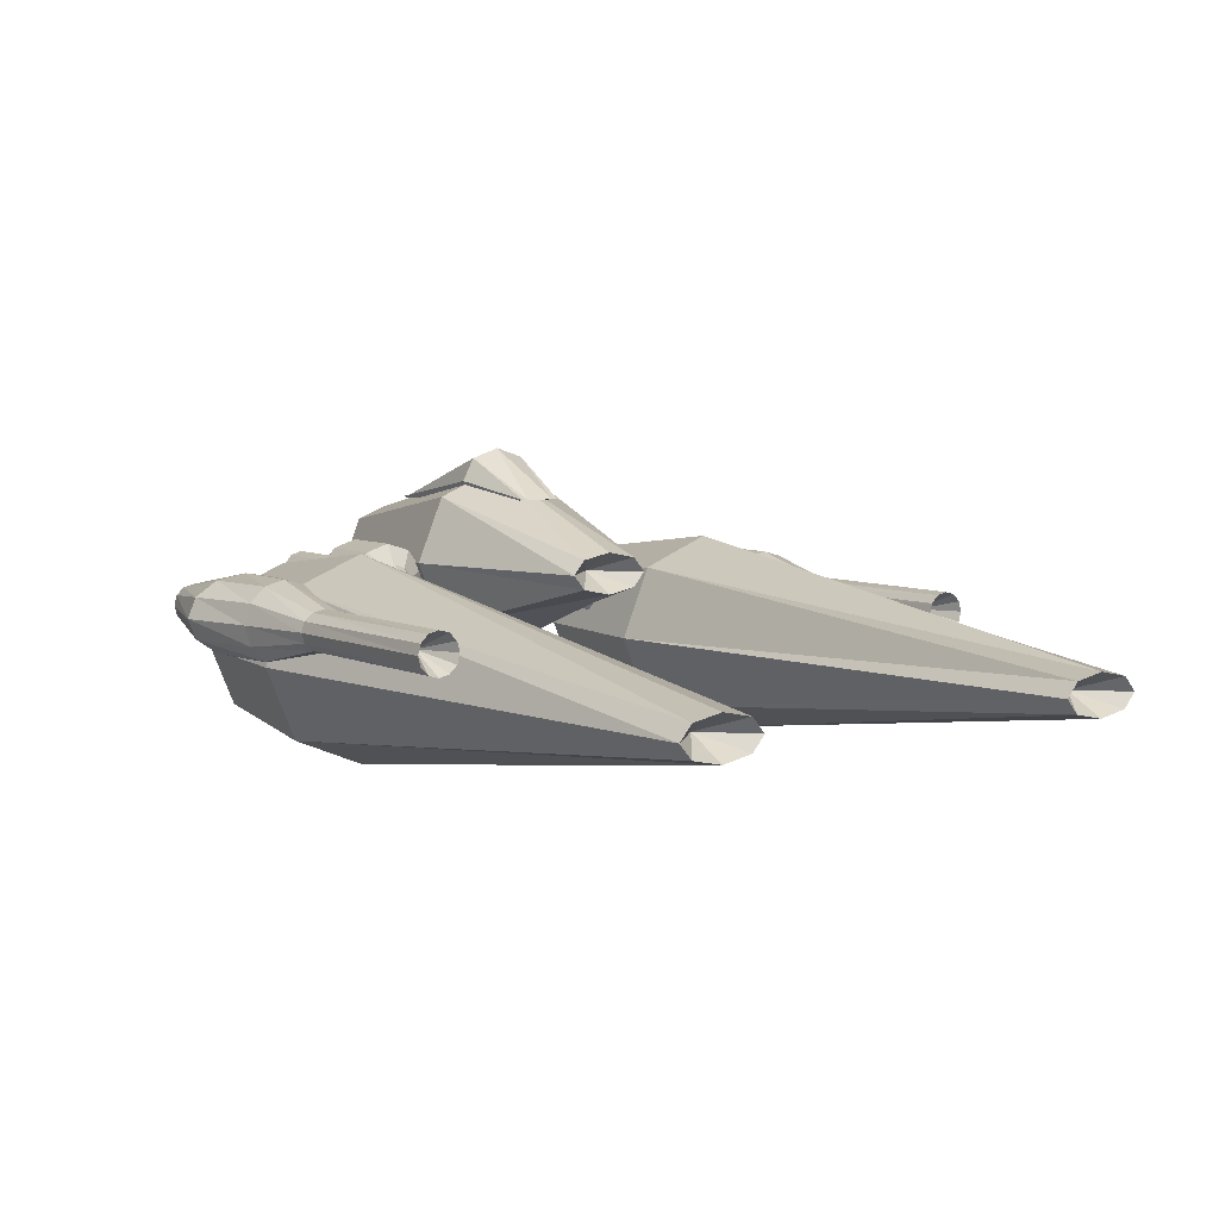
<metadata>
{"format":"obj","ext":"obj","renderer":"f3d","projection":"perspective","resolution":1024,"background":"white","views":[{"elev":6.1,"azim":-124.5,"up":"+Z"}]}
</metadata>
<code>
v 0 0 0.1
v 0 0 0.1
v 0 0 0.1
v 0 0 0.1
v 0 0 0.1
v 0 0 0.1
v 0 0 0.1
v 0 0 0.1
v -0.1 0 0.15
v -0.1 -0.07071 0.1354
v -0.1 -0.1 0.1
v -0.1 -0.07071 0.06464
v -0.1 0 0.05
v -0.1 0.07071 0.06464
v -0.1 0.1 0.1
v -0.1 0.07071 0.1354
v 0.4 0 0.33
v 0.4 -0.1626 0.2626
v 0.4 -0.23 0.1
v 0.4 -0.1626 -0.06263
v 0.4 0 -0.13
v 0.4 0.1626 -0.06263
v 0.4 0.23 0.1
v 0.4 0.1626 0.2626
v 1 0 0.2
v 1 -0.07071 0.1707
v 1 -0.1 0.1
v 1 -0.07071 0.02929
v 1 0 0
v 1 0.07071 0.02929
v 1 0.1 0.1
v 1 0.07071 0.1707
v 0.9 0 0.1
v 0.9 0 0.1
v 0.9 0 0.1
v 0.9 0 0.1
v 0.9 0 0.1
v 0.9 0 0.1
v 0.9 0 0.1
v 0.9 0 0.1
v 0.2 0 0.26
v 0.2 -0.03536 0.26
v 0.2 -0.05 0.26
v 0.2 -0.03536 0.26
v 0.2 0 0.26
v 0.2 0.03536 0.26
v 0.2 0.05 0.26
v 0.2 0.03536 0.26
v 0.4 0 0.38
v 0.4 -0.07071 0.3566
v 0.4 -0.1 0.3
v 0.4 -0.07071 0.2434
v 0.4 0 0.22
v 0.4 0.07071 0.2434
v 0.4 0.1 0.3
v 0.4 0.07071 0.3566
v 0.8 0 0.24
v 0.8 -0.03536 0.24
v 0.8 -0.05 0.24
v 0.8 -0.03536 0.24
v 0.8 0 0.24
v 0.8 0.03536 0.24
v 0.8 0.05 0.24
v 0.8 0.03536 0.24
v -1.1 0.5 -0.1
v -1.1 0.5 -0.1
v -1.1 0.5 -0.1
v -1.1 0.5 -0.1
v -1.1 0.5 -0.1
v -1.1 0.5 -0.1
v -1.1 0.5 -0.1
v -1.1 0.5 -0.1
v -1.2 0.5 -0.05
v -1.2 0.4293 -0.06464
v -1.2 0.4 -0.1
v -1.2 0.4293 -0.1354
v -1.2 0.5 -0.15
v -1.2 0.5707 -0.1354
v -1.2 0.6 -0.1
v -1.2 0.5707 -0.06464
v 0.2 0.5 0.15
v 0.2 0.3232 0.07678
v 0.2 0.25 -0.1
v 0.2 0.3232 -0.2768
v 0.2 0.5 -0.35
v 0.2 0.6768 -0.2768
v 0.2 0.75 -0.1
v 0.2 0.6768 0.07678
v 0.6 0.5 0.1
v 0.6 0.3586 0.04142
v 0.6 0.3 -0.1
v 0.6 0.3586 -0.2414
v 0.6 0.5 -0.3
v 0.6 0.6414 -0.2414
v 0.6 0.7 -0.1
v 0.6 0.6414 0.04142
v 0.7 0.5 -0.1
v 0.7 0.5 -0.1
v 0.7 0.5 -0.1
v 0.7 0.5 -0.1
v 0.7 0.5 -0.1
v 0.7 0.5 -0.1
v 0.7 0.5 -0.1
v 0.7 0.5 -0.1
v -1.1 -0.5 -0.1
v -1.1 -0.5 -0.1
v -1.1 -0.5 -0.1
v -1.1 -0.5 -0.1
v -1.1 -0.5 -0.1
v -1.1 -0.5 -0.1
v -1.1 -0.5 -0.1
v -1.1 -0.5 -0.1
v -1.2 -0.5 -0.15
v -1.2 -0.4293 -0.1354
v -1.2 -0.4 -0.1
v -1.2 -0.4293 -0.06464
v -1.2 -0.5 -0.05
v -1.2 -0.5707 -0.06464
v -1.2 -0.6 -0.1
v -1.2 -0.5707 -0.1354
v 0.2 -0.5 -0.35
v 0.2 -0.3232 -0.2768
v 0.2 -0.25 -0.1
v 0.2 -0.3232 0.07678
v 0.2 -0.5 0.15
v 0.2 -0.6768 0.07678
v 0.2 -0.75 -0.1
v 0.2 -0.6768 -0.2768
v 0.6 -0.5 -0.3
v 0.6 -0.3586 -0.2414
v 0.6 -0.3 -0.1
v 0.6 -0.3586 0.04142
v 0.6 -0.5 0.1
v 0.6 -0.6414 0.04142
v 0.6 -0.7 -0.1
v 0.6 -0.6414 -0.2414
v 0.7 -0.5 -0.1
v 0.7 -0.5 -0.1
v 0.7 -0.5 -0.1
v 0.7 -0.5 -0.1
v 0.7 -0.5 -0.1
v 0.7 -0.5 -0.1
v 0.7 -0.5 -0.1
v 0.7 -0.5 -0.1
v -0.4 0.7 0
v -0.4 0.7 0
v -0.4 0.7 0
v -0.4 0.7 0
v -0.4 0.7 0
v -0.4 0.7 0
v -0.4 0.7 0
v -0.4 0.7 0
v -0.4 0.7 0
v -0.4 0.7 0
v -0.4 0.7 0
v -0.4 0.7 0
v -0.5 0.7 0.05
v -0.5 0.675 0.0433
v -0.5 0.6567 0.025
v -0.5 0.65 0
v -0.5 0.6567 -0.025
v -0.5 0.675 -0.0433
v -0.5 0.7 -0.05
v -0.5 0.725 -0.0433
v -0.5 0.7433 -0.025
v -0.5 0.75 0
v -0.5 0.7433 0.025
v -0.5 0.725 0.0433
v 0 0.7 0.05
v 0 0.67 0.0433
v 0 0.648 0.025
v 0 0.64 0
v 0 0.648 -0.025
v 0 0.67 -0.0433
v 0 0.7 -0.05
v 0 0.73 -0.0433
v 0 0.752 -0.025
v 0 0.76 0
v 0 0.752 0.025
v 0 0.73 0.0433
v 0.2 0.7 0.1
v 0.2 0.65 0.0866
v 0.2 0.6134 0.05
v 0.2 0.6 0
v 0.2 0.6134 -0.05
v 0.2 0.65 -0.0866
v 0.2 0.7 -0.1
v 0.2 0.75 -0.0866
v 0.2 0.7866 -0.05
v 0.2 0.8 0
v 0.2 0.7866 0.05
v 0.2 0.75 0.0866
v 0.4 0.7 0.1
v 0.4 0.625 0.0866
v 0.4 0.5701 0.05
v 0.4 0.55 0
v 0.4 0.5701 -0.05
v 0.4 0.625 -0.0866
v 0.4 0.7 -0.1
v 0.4 0.775 -0.0866
v 0.4 0.8299 -0.05
v 0.4 0.85 0
v 0.4 0.8299 0.05
v 0.4 0.775 0.0866
v 0.7 0.7 0.05
v 0.7 0.675 0.0433
v 0.7 0.6567 0.025
v 0.7 0.65 0
v 0.7 0.6567 -0.025
v 0.7 0.675 -0.0433
v 0.7 0.7 -0.05
v 0.7 0.725 -0.0433
v 0.7 0.7433 -0.025
v 0.7 0.75 0
v 0.7 0.7433 0.025
v 0.7 0.725 0.0433
v 0.65 0.7 0
v 0.65 0.7 0
v 0.65 0.7 0
v 0.65 0.7 0
v 0.65 0.7 0
v 0.65 0.7 0
v 0.65 0.7 0
v 0.65 0.7 0
v 0.65 0.7 0
v 0.65 0.7 0
v 0.65 0.7 0
v 0.65 0.7 0
v -0.4 -0.7 0
v -0.4 -0.7 0
v -0.4 -0.7 0
v -0.4 -0.7 0
v -0.4 -0.7 0
v -0.4 -0.7 0
v -0.4 -0.7 0
v -0.4 -0.7 0
v -0.4 -0.7 0
v -0.4 -0.7 0
v -0.4 -0.7 0
v -0.4 -0.7 0
v -0.5 -0.7 -0.05
v -0.5 -0.675 -0.0433
v -0.5 -0.6567 -0.025
v -0.5 -0.65 0
v -0.5 -0.6567 0.025
v -0.5 -0.675 0.0433
v -0.5 -0.7 0.05
v -0.5 -0.725 0.0433
v -0.5 -0.7433 0.025
v -0.5 -0.75 0
v -0.5 -0.7433 -0.025
v -0.5 -0.725 -0.0433
v 0 -0.7 -0.05
v 0 -0.67 -0.0433
v 0 -0.648 -0.025
v 0 -0.64 0
v 0 -0.648 0.025
v 0 -0.67 0.0433
v 0 -0.7 0.05
v 0 -0.73 0.0433
v 0 -0.752 0.025
v 0 -0.76 0
v 0 -0.752 -0.025
v 0 -0.73 -0.0433
v 0.2 -0.7 -0.1
v 0.2 -0.65 -0.0866
v 0.2 -0.6134 -0.05
v 0.2 -0.6 0
v 0.2 -0.6134 0.05
v 0.2 -0.65 0.0866
v 0.2 -0.7 0.1
v 0.2 -0.75 0.0866
v 0.2 -0.7866 0.05
v 0.2 -0.8 0
v 0.2 -0.7866 -0.05
v 0.2 -0.75 -0.0866
v 0.4 -0.7 -0.1
v 0.4 -0.625 -0.0866
v 0.4 -0.5701 -0.05
v 0.4 -0.55 0
v 0.4 -0.5701 0.05
v 0.4 -0.625 0.0866
v 0.4 -0.7 0.1
v 0.4 -0.775 0.0866
v 0.4 -0.8299 0.05
v 0.4 -0.85 0
v 0.4 -0.8299 -0.05
v 0.4 -0.775 -0.0866
v 0.7 -0.7 -0.05
v 0.7 -0.675 -0.0433
v 0.7 -0.6567 -0.025
v 0.7 -0.65 0
v 0.7 -0.6567 0.025
v 0.7 -0.675 0.0433
v 0.7 -0.7 0.05
v 0.7 -0.725 0.0433
v 0.7 -0.7433 0.025
v 0.7 -0.75 0
v 0.7 -0.7433 -0.025
v 0.7 -0.725 -0.0433
v 0.65 -0.7 0
v 0.65 -0.7 0
v 0.65 -0.7 0
v 0.65 -0.7 0
v 0.65 -0.7 0
v 0.65 -0.7 0
v 0.65 -0.7 0
v 0.65 -0.7 0
v 0.65 -0.7 0
v 0.65 -0.7 0
v 0.65 -0.7 0
v 0.65 -0.7 0
v 0.3 0.3 0.05
v 0.3 0.3 0.05
v 0.3 0.3 0.05
v 0.3 0.3 0.05
v 0.3 0.3 0.05
v 0.3 0.3 0.05
v 0.3 0.3 0.05
v 0.3 0.3 0.05
v 0.3 0.3 0.05
v 0.3 0.3 0.05
v 0.4 0.3 0.1
v 0.4 0.2706 0.09045
v 0.4 0.2525 0.06545
v 0.4 0.2525 0.03455
v 0.4 0.2706 0.00955
v 0.4 0.3 0
v 0.4 0.3294 0.00955
v 0.4 0.3476 0.03455
v 0.4 0.3476 0.06545
v 0.4 0.3294 0.09045
v 0.43 0.3 0.15
v 0.43 0.2412 0.1309
v 0.43 0.2049 0.0809
v 0.43 0.2049 0.0191
v 0.43 0.2412 -0.0309
v 0.43 0.3 -0.05
v 0.43 0.3588 -0.0309
v 0.43 0.3951 0.0191
v 0.43 0.3951 0.0809
v 0.43 0.3588 0.1309
v 0.55 0.3 0.15
v 0.55 0.2412 0.1309
v 0.55 0.2049 0.0809
v 0.55 0.2049 0.0191
v 0.55 0.2412 -0.0309
v 0.55 0.3 -0.05
v 0.55 0.3588 -0.0309
v 0.55 0.3951 0.0191
v 0.55 0.3951 0.0809
v 0.55 0.3588 0.1309
v 0.6 0.3 0.15
v 0.6 0.2412 0.1309
v 0.6 0.2049 0.0809
v 0.6 0.2049 0.0191
v 0.6 0.2412 -0.0309
v 0.6 0.3 -0.05
v 0.6 0.3588 -0.0309
v 0.6 0.3951 0.0191
v 0.6 0.3951 0.0809
v 0.6 0.3588 0.1309
v 0.7 0.3 0.1
v 0.7 0.2706 0.09045
v 0.7 0.2525 0.06545
v 0.7 0.2525 0.03455
v 0.7 0.2706 0.00955
v 0.7 0.3 0
v 0.7 0.3294 0.00955
v 0.7 0.3476 0.03455
v 0.7 0.3476 0.06545
v 0.7 0.3294 0.09045
v 0.9 0.3 0.1
v 0.9 0.2706 0.09045
v 0.9 0.2525 0.06545
v 0.9 0.2525 0.03455
v 0.9 0.2706 0.00955
v 0.9 0.3 0
v 0.9 0.3294 0.00955
v 0.9 0.3476 0.03455
v 0.9 0.3476 0.06545
v 0.9 0.3294 0.09045
v 0.3 -0.3 0.05
v 0.3 -0.3 0.05
v 0.3 -0.3 0.05
v 0.3 -0.3 0.05
v 0.3 -0.3 0.05
v 0.3 -0.3 0.05
v 0.3 -0.3 0.05
v 0.3 -0.3 0.05
v 0.3 -0.3 0.05
v 0.3 -0.3 0.05
v 0.4 -0.3 0
v 0.4 -0.2706 0.00955
v 0.4 -0.2525 0.03455
v 0.4 -0.2525 0.06545
v 0.4 -0.2706 0.09045
v 0.4 -0.3 0.1
v 0.4 -0.3294 0.09045
v 0.4 -0.3476 0.06545
v 0.4 -0.3476 0.03455
v 0.4 -0.3294 0.00955
v 0.43 -0.3 -0.05
v 0.43 -0.2412 -0.0309
v 0.43 -0.2049 0.0191
v 0.43 -0.2049 0.0809
v 0.43 -0.2412 0.1309
v 0.43 -0.3 0.15
v 0.43 -0.3588 0.1309
v 0.43 -0.3951 0.0809
v 0.43 -0.3951 0.0191
v 0.43 -0.3588 -0.0309
v 0.55 -0.3 -0.05
v 0.55 -0.2412 -0.0309
v 0.55 -0.2049 0.0191
v 0.55 -0.2049 0.0809
v 0.55 -0.2412 0.1309
v 0.55 -0.3 0.15
v 0.55 -0.3588 0.1309
v 0.55 -0.3951 0.0809
v 0.55 -0.3951 0.0191
v 0.55 -0.3588 -0.0309
v 0.6 -0.3 -0.05
v 0.6 -0.2412 -0.0309
v 0.6 -0.2049 0.0191
v 0.6 -0.2049 0.0809
v 0.6 -0.2412 0.1309
v 0.6 -0.3 0.15
v 0.6 -0.3588 0.1309
v 0.6 -0.3951 0.0809
v 0.6 -0.3951 0.0191
v 0.6 -0.3588 -0.0309
v 0.7 -0.3 0
v 0.7 -0.2706 0.00955
v 0.7 -0.2525 0.03455
v 0.7 -0.2525 0.06545
v 0.7 -0.2706 0.09045
v 0.7 -0.3 0.1
v 0.7 -0.3294 0.09045
v 0.7 -0.3476 0.06545
v 0.7 -0.3476 0.03455
v 0.7 -0.3294 0.00955
v 0.9 -0.3 0
v 0.9 -0.2706 0.00955
v 0.9 -0.2525 0.03455
v 0.9 -0.2525 0.06545
v 0.9 -0.2706 0.09045
v 0.9 -0.3 0.1
v 0.9 -0.3294 0.09045
v 0.9 -0.3476 0.06545
v 0.9 -0.3476 0.03455
v 0.9 -0.3294 0.00955
f 9 1 2
f 10 9 2
f 10 2 3
f 11 10 3
f 11 3 4
f 12 11 4
f 12 4 5
f 13 12 5
f 13 5 14
f 5 6 14
f 14 6 15
f 6 7 15
f 15 7 16
f 7 8 16
f 16 8 9
f 8 1 9
f 17 9 10
f 18 17 10
f 18 10 11
f 19 18 11
f 19 11 12
f 20 19 12
f 20 12 13
f 21 20 13
f 21 13 22
f 13 14 22
f 22 14 23
f 14 15 23
f 23 15 24
f 15 16 24
f 24 16 17
f 16 9 17
f 25 17 18
f 26 25 18
f 26 18 19
f 27 26 19
f 27 19 20
f 28 27 20
f 28 20 21
f 29 28 21
f 29 21 30
f 21 22 30
f 30 22 31
f 22 23 31
f 31 23 32
f 23 24 32
f 32 24 25
f 24 17 25
f 33 25 26
f 34 33 26
f 34 26 27
f 35 34 27
f 35 27 28
f 36 35 28
f 36 28 29
f 37 36 29
f 37 29 38
f 29 30 38
f 38 30 39
f 30 31 39
f 39 31 40
f 31 32 40
f 40 32 33
f 32 25 33
f 49 41 42
f 50 49 42
f 50 42 43
f 51 50 43
f 51 43 44
f 52 51 44
f 52 44 45
f 53 52 45
f 53 45 54
f 45 46 54
f 54 46 55
f 46 47 55
f 55 47 56
f 47 48 56
f 56 48 49
f 48 41 49
f 57 49 50
f 58 57 50
f 58 50 51
f 59 58 51
f 59 51 52
f 60 59 52
f 60 52 53
f 61 60 53
f 61 53 62
f 53 54 62
f 62 54 63
f 54 55 63
f 63 55 64
f 55 56 64
f 64 56 57
f 56 49 57
f 73 65 66
f 74 73 66
f 74 66 67
f 75 74 67
f 75 67 68
f 76 75 68
f 76 68 69
f 77 76 69
f 77 69 78
f 69 70 78
f 78 70 79
f 70 71 79
f 79 71 80
f 71 72 80
f 80 72 73
f 72 65 73
f 81 73 74
f 82 81 74
f 82 74 75
f 83 82 75
f 83 75 76
f 84 83 76
f 84 76 77
f 85 84 77
f 85 77 86
f 77 78 86
f 86 78 87
f 78 79 87
f 87 79 88
f 79 80 88
f 88 80 81
f 80 73 81
f 89 81 82
f 90 89 82
f 90 82 83
f 91 90 83
f 91 83 84
f 92 91 84
f 92 84 85
f 93 92 85
f 93 85 94
f 85 86 94
f 94 86 95
f 86 87 95
f 95 87 96
f 87 88 96
f 96 88 89
f 88 81 89
f 97 89 90
f 98 97 90
f 98 90 91
f 99 98 91
f 99 91 92
f 100 99 92
f 100 92 93
f 101 100 93
f 101 93 102
f 93 94 102
f 102 94 103
f 94 95 103
f 103 95 104
f 95 96 104
f 104 96 97
f 96 89 97
f 113 105 106
f 114 113 106
f 114 106 107
f 115 114 107
f 115 107 108
f 116 115 108
f 116 108 109
f 117 116 109
f 117 109 118
f 109 110 118
f 118 110 119
f 110 111 119
f 119 111 120
f 111 112 120
f 120 112 113
f 112 105 113
f 121 113 114
f 122 121 114
f 122 114 115
f 123 122 115
f 123 115 116
f 124 123 116
f 124 116 117
f 125 124 117
f 125 117 126
f 117 118 126
f 126 118 127
f 118 119 127
f 127 119 128
f 119 120 128
f 128 120 121
f 120 113 121
f 129 121 122
f 130 129 122
f 130 122 123
f 131 130 123
f 131 123 124
f 132 131 124
f 132 124 125
f 133 132 125
f 133 125 134
f 125 126 134
f 134 126 135
f 126 127 135
f 135 127 136
f 127 128 136
f 136 128 129
f 128 121 129
f 137 129 130
f 138 137 130
f 138 130 131
f 139 138 131
f 139 131 132
f 140 139 132
f 140 132 133
f 141 140 133
f 141 133 142
f 133 134 142
f 142 134 143
f 134 135 143
f 143 135 144
f 135 136 144
f 144 136 137
f 136 129 137
f 157 145 146
f 158 157 146
f 158 146 147
f 159 158 147
f 159 147 148
f 160 159 148
f 160 148 149
f 161 160 149
f 161 149 150
f 162 161 150
f 162 150 151
f 163 162 151
f 163 151 164
f 151 152 164
f 164 152 165
f 152 153 165
f 165 153 166
f 153 154 166
f 166 154 167
f 154 155 167
f 167 155 168
f 155 156 168
f 168 156 157
f 156 145 157
f 169 157 158
f 170 169 158
f 170 158 159
f 171 170 159
f 171 159 160
f 172 171 160
f 172 160 161
f 173 172 161
f 173 161 162
f 174 173 162
f 174 162 163
f 175 174 163
f 175 163 176
f 163 164 176
f 176 164 177
f 164 165 177
f 177 165 178
f 165 166 178
f 178 166 179
f 166 167 179
f 179 167 180
f 167 168 180
f 180 168 169
f 168 157 169
f 181 169 170
f 182 181 170
f 182 170 171
f 183 182 171
f 183 171 172
f 184 183 172
f 184 172 173
f 185 184 173
f 185 173 174
f 186 185 174
f 186 174 175
f 187 186 175
f 187 175 188
f 175 176 188
f 188 176 189
f 176 177 189
f 189 177 190
f 177 178 190
f 190 178 191
f 178 179 191
f 191 179 192
f 179 180 192
f 192 180 181
f 180 169 181
f 193 181 182
f 194 193 182
f 194 182 183
f 195 194 183
f 195 183 184
f 196 195 184
f 196 184 185
f 197 196 185
f 197 185 186
f 198 197 186
f 198 186 187
f 199 198 187
f 199 187 200
f 187 188 200
f 200 188 201
f 188 189 201
f 201 189 202
f 189 190 202
f 202 190 203
f 190 191 203
f 203 191 204
f 191 192 204
f 204 192 193
f 192 181 193
f 205 193 194
f 206 205 194
f 206 194 195
f 207 206 195
f 207 195 196
f 208 207 196
f 208 196 197
f 209 208 197
f 209 197 198
f 210 209 198
f 210 198 199
f 211 210 199
f 211 199 212
f 199 200 212
f 212 200 213
f 200 201 213
f 213 201 214
f 201 202 214
f 214 202 215
f 202 203 215
f 215 203 216
f 203 204 216
f 216 204 205
f 204 193 205
f 217 205 206
f 218 217 206
f 218 206 207
f 219 218 207
f 219 207 208
f 220 219 208
f 220 208 209
f 221 220 209
f 221 209 210
f 222 221 210
f 222 210 211
f 223 222 211
f 223 211 224
f 211 212 224
f 224 212 225
f 212 213 225
f 225 213 226
f 213 214 226
f 226 214 227
f 214 215 227
f 227 215 228
f 215 216 228
f 228 216 217
f 216 205 217
f 241 229 230
f 242 241 230
f 242 230 231
f 243 242 231
f 243 231 232
f 244 243 232
f 244 232 233
f 245 244 233
f 245 233 234
f 246 245 234
f 246 234 235
f 247 246 235
f 247 235 248
f 235 236 248
f 248 236 249
f 236 237 249
f 249 237 250
f 237 238 250
f 250 238 251
f 238 239 251
f 251 239 252
f 239 240 252
f 252 240 241
f 240 229 241
f 253 241 242
f 254 253 242
f 254 242 243
f 255 254 243
f 255 243 244
f 256 255 244
f 256 244 245
f 257 256 245
f 257 245 246
f 258 257 246
f 258 246 247
f 259 258 247
f 259 247 260
f 247 248 260
f 260 248 261
f 248 249 261
f 261 249 262
f 249 250 262
f 262 250 263
f 250 251 263
f 263 251 264
f 251 252 264
f 264 252 253
f 252 241 253
f 265 253 254
f 266 265 254
f 266 254 255
f 267 266 255
f 267 255 256
f 268 267 256
f 268 256 257
f 269 268 257
f 269 257 258
f 270 269 258
f 270 258 259
f 271 270 259
f 271 259 272
f 259 260 272
f 272 260 273
f 260 261 273
f 273 261 274
f 261 262 274
f 274 262 275
f 262 263 275
f 275 263 276
f 263 264 276
f 276 264 265
f 264 253 265
f 277 265 266
f 278 277 266
f 278 266 267
f 279 278 267
f 279 267 268
f 280 279 268
f 280 268 269
f 281 280 269
f 281 269 270
f 282 281 270
f 282 270 271
f 283 282 271
f 283 271 284
f 271 272 284
f 284 272 285
f 272 273 285
f 285 273 286
f 273 274 286
f 286 274 287
f 274 275 287
f 287 275 288
f 275 276 288
f 288 276 277
f 276 265 277
f 289 277 278
f 290 289 278
f 290 278 279
f 291 290 279
f 291 279 280
f 292 291 280
f 292 280 281
f 293 292 281
f 293 281 282
f 294 293 282
f 294 282 283
f 295 294 283
f 295 283 296
f 283 284 296
f 296 284 297
f 284 285 297
f 297 285 298
f 285 286 298
f 298 286 299
f 286 287 299
f 299 287 300
f 287 288 300
f 300 288 289
f 288 277 289
f 301 289 290
f 302 301 290
f 302 290 291
f 303 302 291
f 303 291 292
f 304 303 292
f 304 292 293
f 305 304 293
f 305 293 294
f 306 305 294
f 306 294 295
f 307 306 295
f 307 295 308
f 295 296 308
f 308 296 309
f 296 297 309
f 309 297 310
f 297 298 310
f 310 298 311
f 298 299 311
f 311 299 312
f 299 300 312
f 312 300 301
f 300 289 301
f 323 313 314
f 324 323 314
f 324 314 315
f 325 324 315
f 325 315 316
f 326 325 316
f 326 316 317
f 327 326 317
f 327 317 318
f 328 327 318
f 328 318 329
f 318 319 329
f 329 319 330
f 319 320 330
f 330 320 331
f 320 321 331
f 331 321 332
f 321 322 332
f 332 322 323
f 322 313 323
f 333 323 324
f 334 333 324
f 334 324 325
f 335 334 325
f 335 325 326
f 336 335 326
f 336 326 327
f 337 336 327
f 337 327 328
f 338 337 328
f 338 328 339
f 328 329 339
f 339 329 340
f 329 330 340
f 340 330 341
f 330 331 341
f 341 331 342
f 331 332 342
f 342 332 333
f 332 323 333
f 343 333 334
f 344 343 334
f 344 334 335
f 345 344 335
f 345 335 336
f 346 345 336
f 346 336 337
f 347 346 337
f 347 337 338
f 348 347 338
f 348 338 349
f 338 339 349
f 349 339 350
f 339 340 350
f 350 340 351
f 340 341 351
f 351 341 352
f 341 342 352
f 352 342 343
f 342 333 343
f 353 343 344
f 354 353 344
f 354 344 345
f 355 354 345
f 355 345 346
f 356 355 346
f 356 346 347
f 357 356 347
f 357 347 348
f 358 357 348
f 358 348 359
f 348 349 359
f 359 349 360
f 349 350 360
f 360 350 361
f 350 351 361
f 361 351 362
f 351 352 362
f 362 352 353
f 352 343 353
f 363 353 354
f 364 363 354
f 364 354 355
f 365 364 355
f 365 355 356
f 366 365 356
f 366 356 357
f 367 366 357
f 367 357 358
f 368 367 358
f 368 358 369
f 358 359 369
f 369 359 370
f 359 360 370
f 370 360 371
f 360 361 371
f 371 361 372
f 361 362 372
f 372 362 363
f 362 353 363
f 373 363 364
f 374 373 364
f 374 364 365
f 375 374 365
f 375 365 366
f 376 375 366
f 376 366 367
f 377 376 367
f 377 367 368
f 378 377 368
f 378 368 379
f 368 369 379
f 379 369 380
f 369 370 380
f 380 370 381
f 370 371 381
f 381 371 382
f 371 372 382
f 382 372 373
f 372 363 373
f 393 383 384
f 394 393 384
f 394 384 385
f 395 394 385
f 395 385 386
f 396 395 386
f 396 386 387
f 397 396 387
f 397 387 388
f 398 397 388
f 398 388 399
f 388 389 399
f 399 389 400
f 389 390 400
f 400 390 401
f 390 391 401
f 401 391 402
f 391 392 402
f 402 392 393
f 392 383 393
f 403 393 394
f 404 403 394
f 404 394 395
f 405 404 395
f 405 395 396
f 406 405 396
f 406 396 397
f 407 406 397
f 407 397 398
f 408 407 398
f 408 398 409
f 398 399 409
f 409 399 410
f 399 400 410
f 410 400 411
f 400 401 411
f 411 401 412
f 401 402 412
f 412 402 403
f 402 393 403
f 413 403 404
f 414 413 404
f 414 404 405
f 415 414 405
f 415 405 406
f 416 415 406
f 416 406 407
f 417 416 407
f 417 407 408
f 418 417 408
f 418 408 419
f 408 409 419
f 419 409 420
f 409 410 420
f 420 410 421
f 410 411 421
f 421 411 422
f 411 412 422
f 422 412 413
f 412 403 413
f 423 413 414
f 424 423 414
f 424 414 415
f 425 424 415
f 425 415 416
f 426 425 416
f 426 416 417
f 427 426 417
f 427 417 418
f 428 427 418
f 428 418 429
f 418 419 429
f 429 419 430
f 419 420 430
f 430 420 431
f 420 421 431
f 431 421 432
f 421 422 432
f 432 422 423
f 422 413 423
f 433 423 424
f 434 433 424
f 434 424 425
f 435 434 425
f 435 425 426
f 436 435 426
f 436 426 427
f 437 436 427
f 437 427 428
f 438 437 428
f 438 428 439
f 428 429 439
f 439 429 440
f 429 430 440
f 440 430 441
f 430 431 441
f 441 431 442
f 431 432 442
f 442 432 433
f 432 423 433
f 443 433 434
f 444 443 434
f 444 434 435
f 445 444 435
f 445 435 436
f 446 445 436
f 446 436 437
f 447 446 437
f 447 437 438
f 448 447 438
f 448 438 449
f 438 439 449
f 449 439 450
f 439 440 450
f 450 440 451
f 440 441 451
f 451 441 452
f 441 442 452
f 452 442 443
f 442 433 443

</code>
